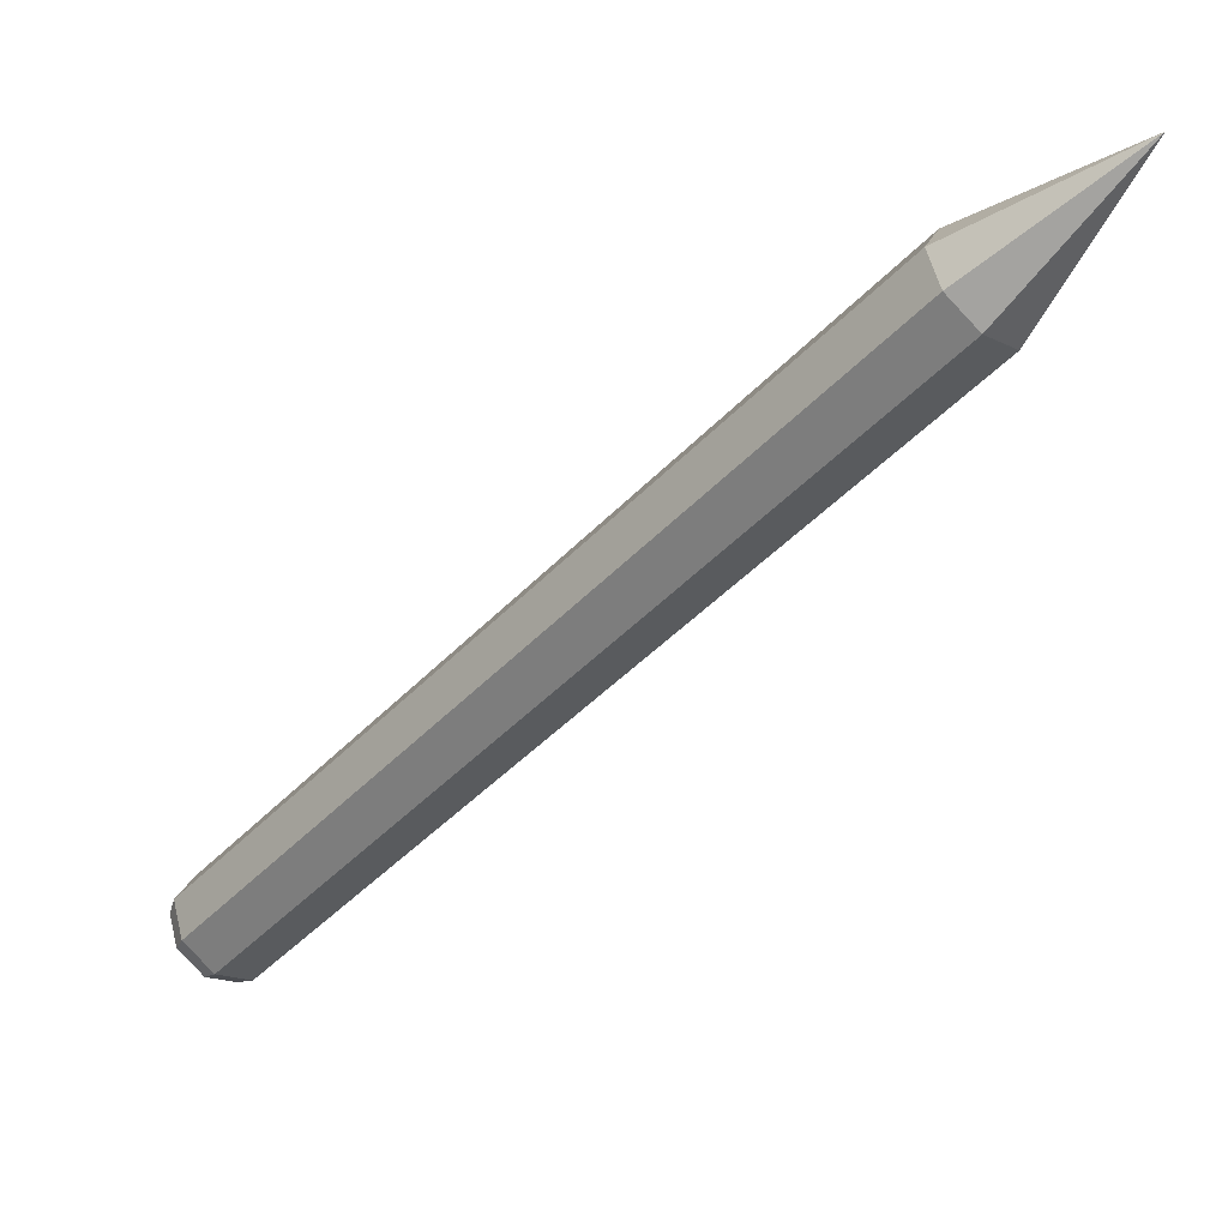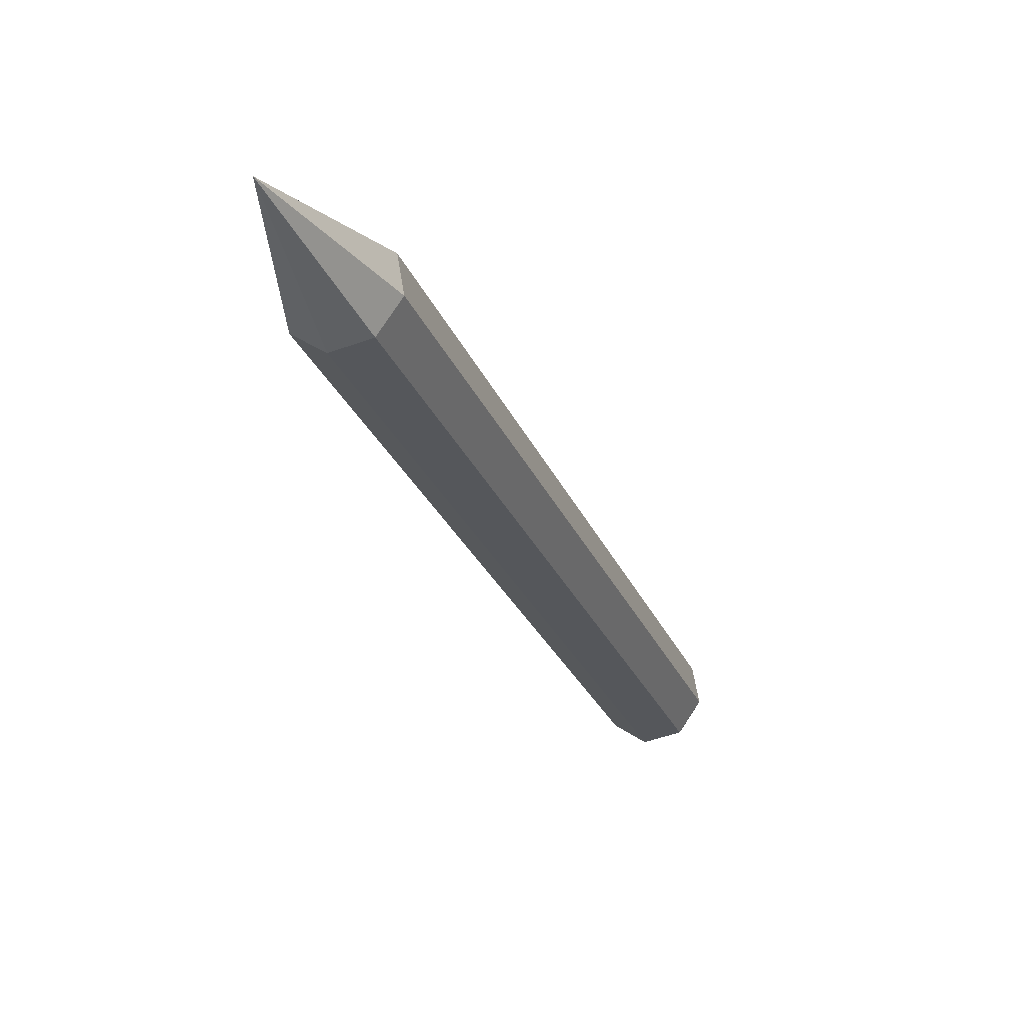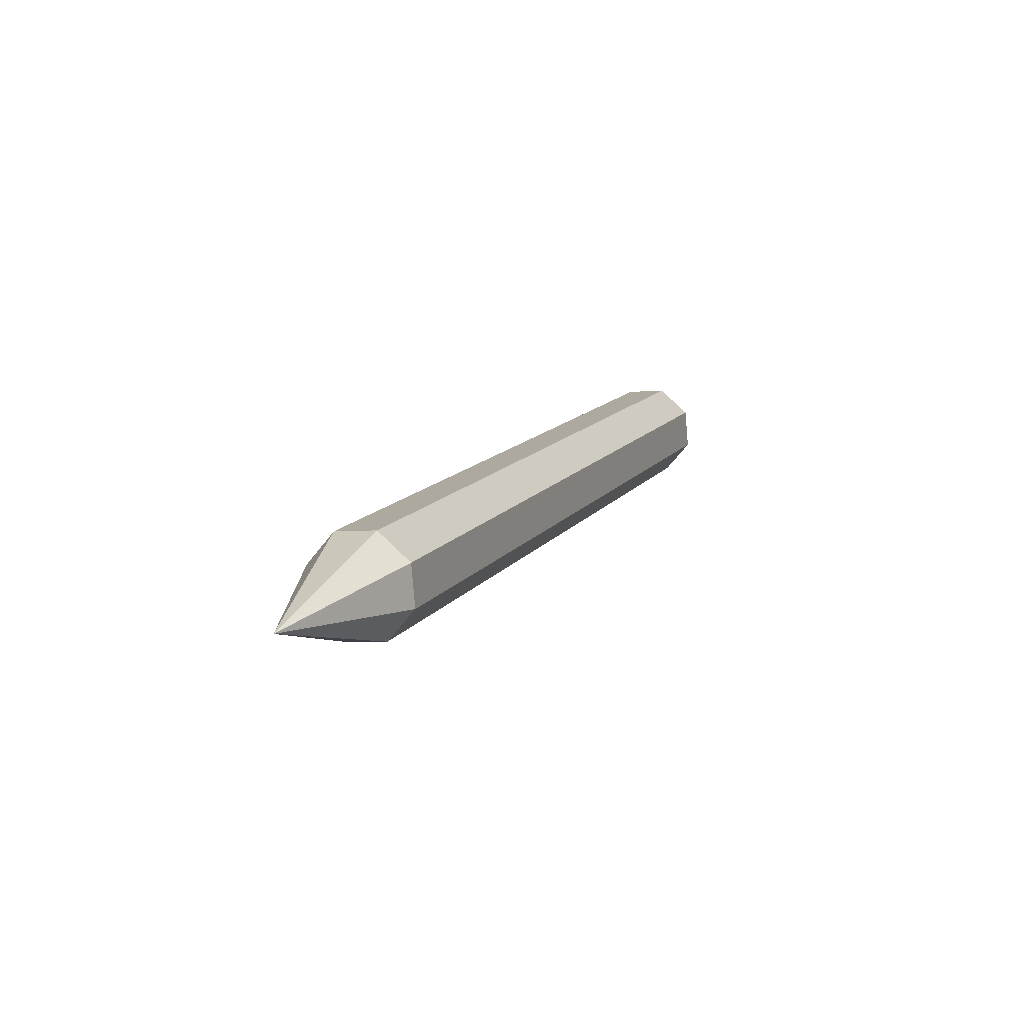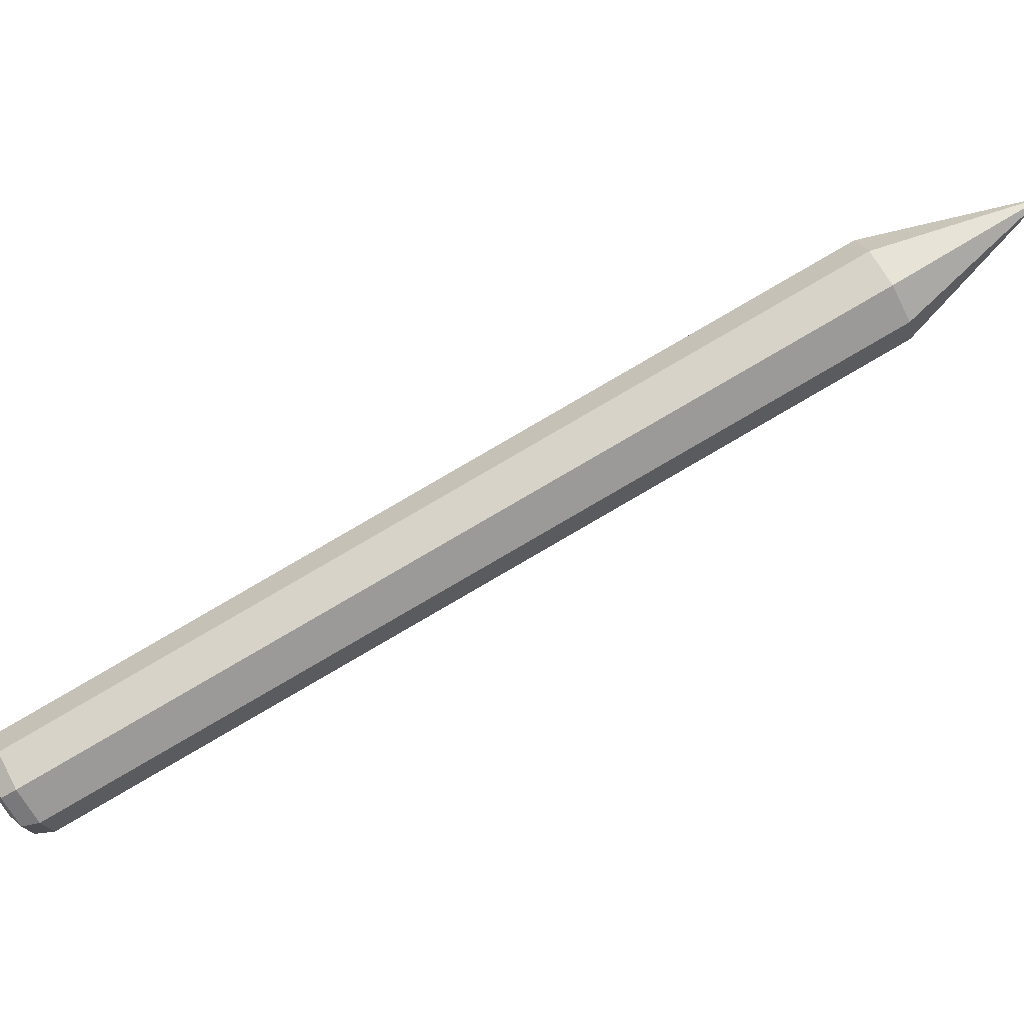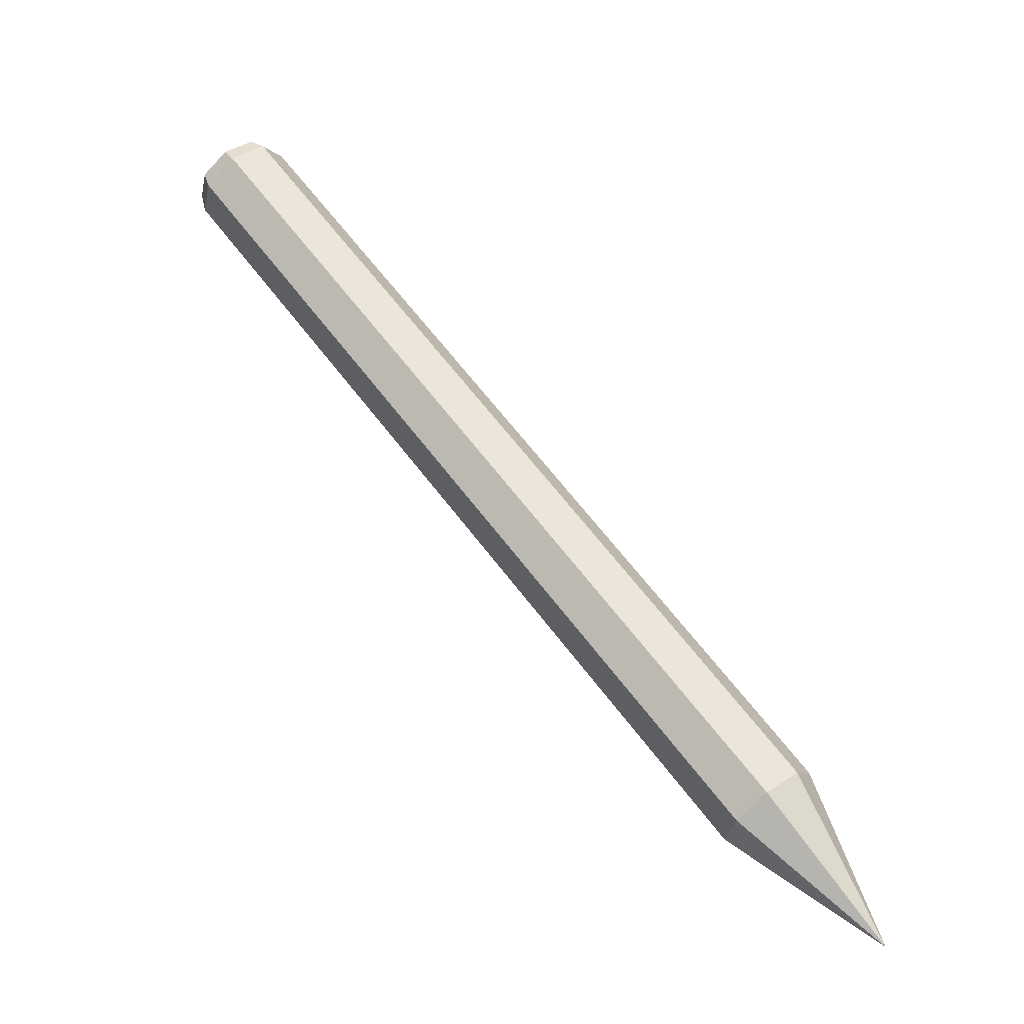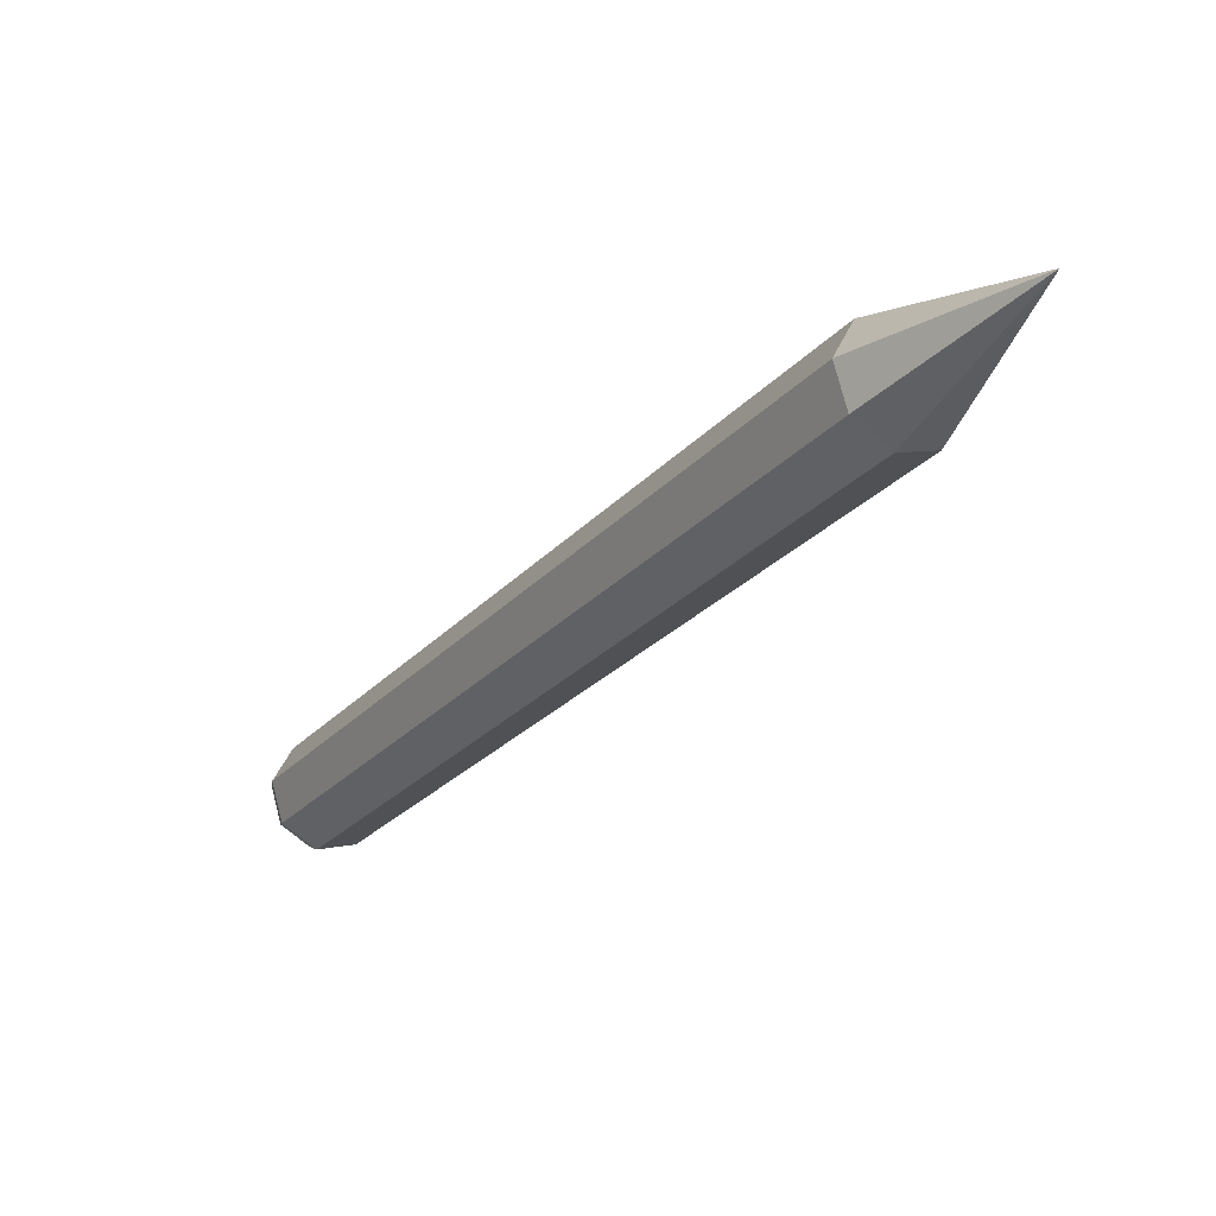
<metadata>
{"format":"obj","ext":"obj","renderer":"f3d","projection":"perspective","resolution":1024,"background":"white","views":[{"elev":-35.5,"azim":102.8,"up":"+Y"},{"elev":-17.6,"azim":162.2,"up":"+Y"},{"elev":-46.5,"azim":135.9,"up":"+Z"},{"elev":-76.4,"azim":82.6,"up":"+Y"},{"elev":-21.9,"azim":19.2,"up":"+Z"},{"elev":-15.1,"azim":113.5,"up":"+Y"}]}
</metadata>
<code>
g Pencil
v 0.3927 0.1274 -0.6049
v 0.5316 0.1209 -0.7205
v 0.4249 0.1473 -0.5906
v 0.4249 0.1473 -0.5906
v 0.5316 0.1209 -0.7205
v 0.4466 0.1414 -0.5525
v 0.4466 0.1414 -0.5525
v 0.5316 0.1209 -0.7205
v 0.4731 0.1076 -0.5577
v 0.4731 0.1076 -0.5577
v 0.5316 0.1209 -0.7205
v 0.4591 0.06175 -0.5409
v 0.4591 0.06175 -0.5409
v 0.5316 0.1209 -0.7205
v 0.4459 0.05023 -0.5894
v 0.4459 0.05023 -0.5894
v 0.5316 0.1209 -0.7205
v 0.3981 0.04901 -0.5945
v 0.3981 0.04901 -0.5945
v 0.5316 0.1209 -0.7205
v 0.3794 0.08625 -0.607
v 0.3794 0.08625 -0.607
v 0.5316 0.1209 -0.7205
v 0.3927 0.1274 -0.6049
v 0.2776 -0.01586 -0.4807
v 0.3981 0.04901 -0.5945
v 0.3794 0.08625 -0.607
v 0.2357 0.05359 -0.4999
v 0.2357 0.05359 -0.4999
v 0.3794 0.08625 -0.607
v 0.3927 0.1274 -0.6049
v 0.2434 0.1343 -0.4807
v 0.2434 0.1343 -0.4807
v 0.3927 0.1274 -0.6049
v 0.4249 0.1473 -0.5906
v 0.2962 0.179 -0.4342
v 0.2962 0.179 -0.4342
v 0.4249 0.1473 -0.5906
v 0.4466 0.1414 -0.5525
v 0.3632 0.1615 -0.3878
v 0.3632 0.1615 -0.3878
v 0.4466 0.1414 -0.5525
v 0.4731 0.1076 -0.5577
v 0.4051 0.0921 -0.3685
v 0.4051 0.0921 -0.3685
v 0.4731 0.1076 -0.5577
v 0.4591 0.06175 -0.5409
v 0.3973 0.01137 -0.3878
v 0.3973 0.01137 -0.3878
v 0.4591 0.06175 -0.5409
v 0.4459 0.05023 -0.5894
v 0.3445 -0.03335 -0.4342
v 0.3445 -0.03335 -0.4342
v 0.4459 0.05023 -0.5894
v 0.3981 0.04901 -0.5945
v 0.2776 -0.01586 -0.4807
v -0.8665 -0.118 1.024
v 0.2434 0.1343 -0.4807
v 0.2962 0.179 -0.4342
v -0.8137 -0.07332 1.07
v -0.8137 -0.07332 1.07
v 0.2962 0.179 -0.4342
v 0.3632 0.1615 -0.3878
v -0.7468 -0.09081 1.117
v -0.7468 -0.09081 1.117
v 0.3632 0.1615 -0.3878
v 0.4051 0.0921 -0.3685
v -0.7049 -0.1603 1.136
v -0.7049 -0.1603 1.136
v 0.4051 0.0921 -0.3685
v 0.3973 0.01137 -0.3878
v -0.7126 -0.241 1.117
v -0.7126 -0.241 1.117
v 0.3973 0.01137 -0.3878
v 0.3445 -0.03335 -0.4342
v -0.7654 -0.2857 1.07
v -0.7654 -0.2857 1.07
v 0.3445 -0.03335 -0.4342
v 0.2776 -0.01586 -0.4807
v -0.8324 -0.2682 1.024
v -0.8324 -0.2682 1.024
v 0.2776 -0.01586 -0.4807
v 0.2357 0.05359 -0.4999
v -0.8743 -0.1988 1.004
v -0.8743 -0.1988 1.004
v 0.2357 0.05359 -0.4999
v 0.2434 0.1343 -0.4807
v -0.8665 -0.118 1.024
v -0.8665 -0.118 1.024
v -0.8137 -0.07332 1.07
v -0.8311 -0.09363 1.098
v -0.8762 -0.1318 1.059
v -0.8762 -0.1318 1.059
v -0.8311 -0.09363 1.098
v -0.8313 -0.1331 1.11
v -0.8577 -0.1555 1.087
v -0.8137 -0.07332 1.07
v -0.7468 -0.09081 1.117
v -0.774 -0.1086 1.138
v -0.8311 -0.09363 1.098
v -0.8311 -0.09363 1.098
v -0.774 -0.1086 1.138
v -0.7978 -0.1419 1.133
v -0.8313 -0.1331 1.11
v -0.7468 -0.09081 1.117
v -0.7049 -0.1603 1.136
v -0.7382 -0.1678 1.155
v -0.774 -0.1086 1.138
v -0.774 -0.1086 1.138
v -0.7382 -0.1678 1.155
v -0.7768 -0.1766 1.143
v -0.7978 -0.1419 1.133
v -0.7049 -0.1603 1.136
v -0.7126 -0.241 1.117
v -0.7448 -0.2367 1.138
v -0.7382 -0.1678 1.155
v -0.7382 -0.1678 1.155
v -0.7448 -0.2367 1.138
v -0.7807 -0.217 1.133
v -0.7768 -0.1766 1.143
v -0.7126 -0.241 1.117
v -0.7654 -0.2857 1.07
v -0.7899 -0.2749 1.098
v -0.7448 -0.2367 1.138
v -0.7448 -0.2367 1.138
v -0.7899 -0.2749 1.098
v -0.8071 -0.2393 1.11
v -0.7807 -0.217 1.133
v -0.7654 -0.2857 1.07
v -0.8324 -0.2682 1.024
v -0.8471 -0.26 1.059
v -0.7899 -0.2749 1.098
v -0.7899 -0.2749 1.098
v -0.8471 -0.26 1.059
v -0.8406 -0.2306 1.087
v -0.8071 -0.2393 1.11
v -0.8324 -0.2682 1.024
v -0.8743 -0.1988 1.004
v -0.8828 -0.2007 1.042
v -0.8471 -0.26 1.059
v -0.8471 -0.26 1.059
v -0.8828 -0.2007 1.042
v -0.8615 -0.1959 1.077
v -0.8406 -0.2306 1.087
v -0.8577 -0.1555 1.087
v -0.8615 -0.1959 1.077
v -0.8828 -0.2007 1.042
v -0.8762 -0.1318 1.059
v -0.8762 -0.1318 1.059
v -0.8828 -0.2007 1.042
v -0.8743 -0.1988 1.004
v -0.8665 -0.118 1.024
v -0.8313 -0.1331 1.11
v -0.8192 -0.1862 1.11
v -0.8577 -0.1555 1.087
v -0.7978 -0.1419 1.133
v -0.8615 -0.1959 1.077
v -0.7768 -0.1766 1.143
v -0.8406 -0.2306 1.087
v -0.7807 -0.217 1.133
v -0.8071 -0.2393 1.11
g Pencil_0
f 3 2 1
f 6 5 4
f 9 8 7
f 12 11 10
f 15 14 13
f 18 17 16
f 21 20 19
f 24 23 22
f 27 26 25
f 28 27 25
f 31 30 29
f 32 31 29
f 35 34 33
f 36 35 33
f 39 38 37
f 40 39 37
f 43 42 41
f 44 43 41
f 47 46 45
f 48 47 45
f 51 50 49
f 52 51 49
f 55 54 53
f 56 55 53
f 59 58 57
f 60 59 57
f 63 62 61
f 64 63 61
f 67 66 65
f 68 67 65
f 71 70 69
f 72 71 69
f 75 74 73
f 76 75 73
f 79 78 77
f 80 79 77
f 83 82 81
f 84 83 81
f 87 86 85
f 88 87 85
f 91 90 89
f 92 91 89
f 95 94 93
f 96 95 93
f 99 98 97
f 100 99 97
f 103 102 101
f 104 103 101
f 107 106 105
f 108 107 105
f 111 110 109
f 112 111 109
f 115 114 113
f 116 115 113
f 119 118 117
f 120 119 117
f 123 122 121
f 124 123 121
f 127 126 125
f 128 127 125
f 131 130 129
f 132 131 129
f 135 134 133
f 136 135 133
f 139 138 137
f 140 139 137
f 143 142 141
f 144 143 141
f 147 146 145
f 148 147 145
f 151 150 149
f 152 151 149
f 155 154 153
f 153 154 156
f 157 154 155
f 156 154 158
f 159 154 157
f 158 154 160
f 161 154 159
f 160 154 161

</code>
